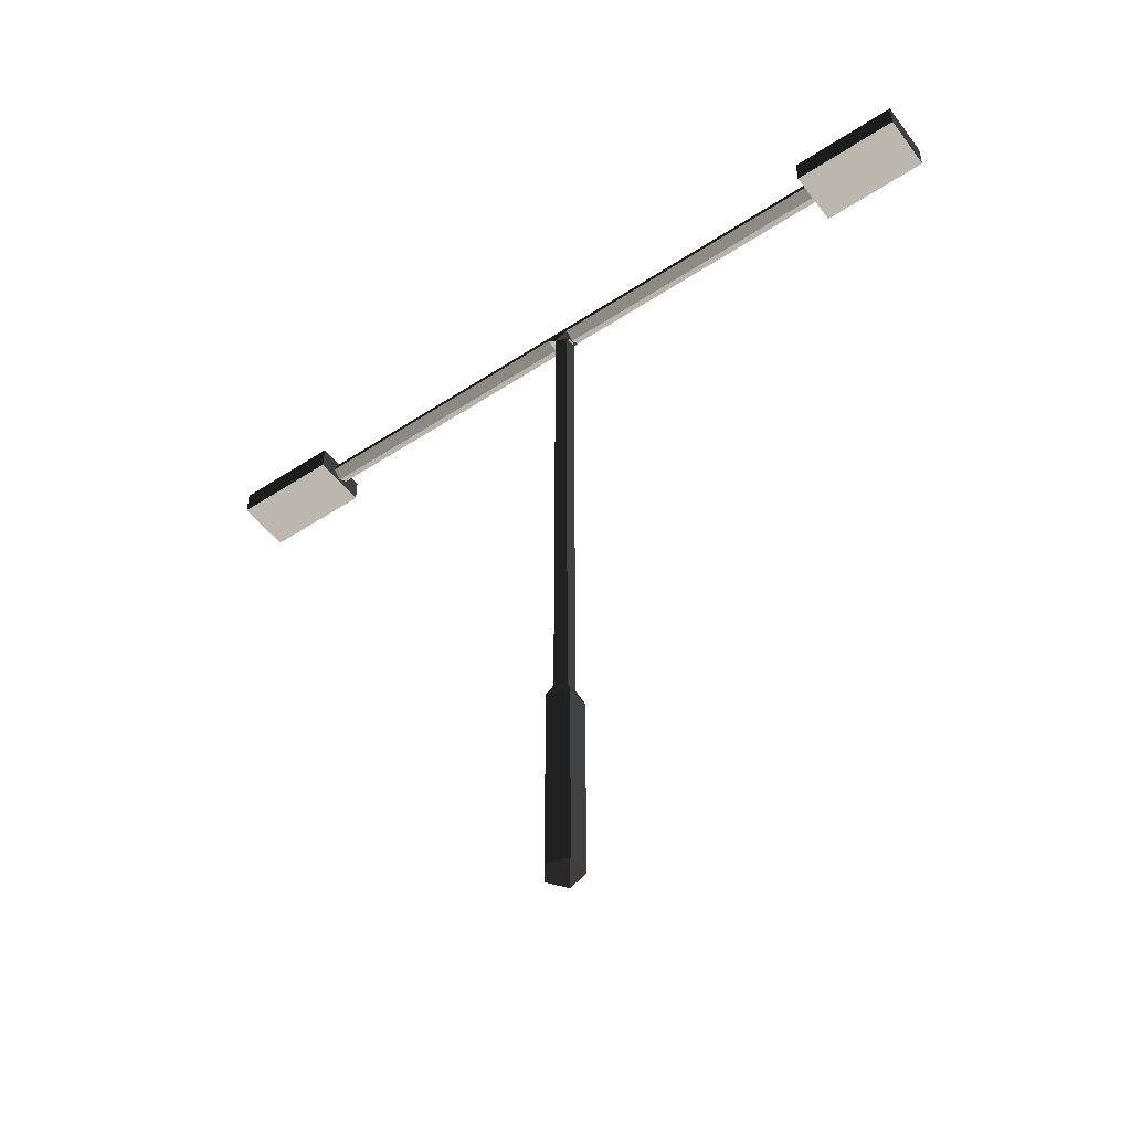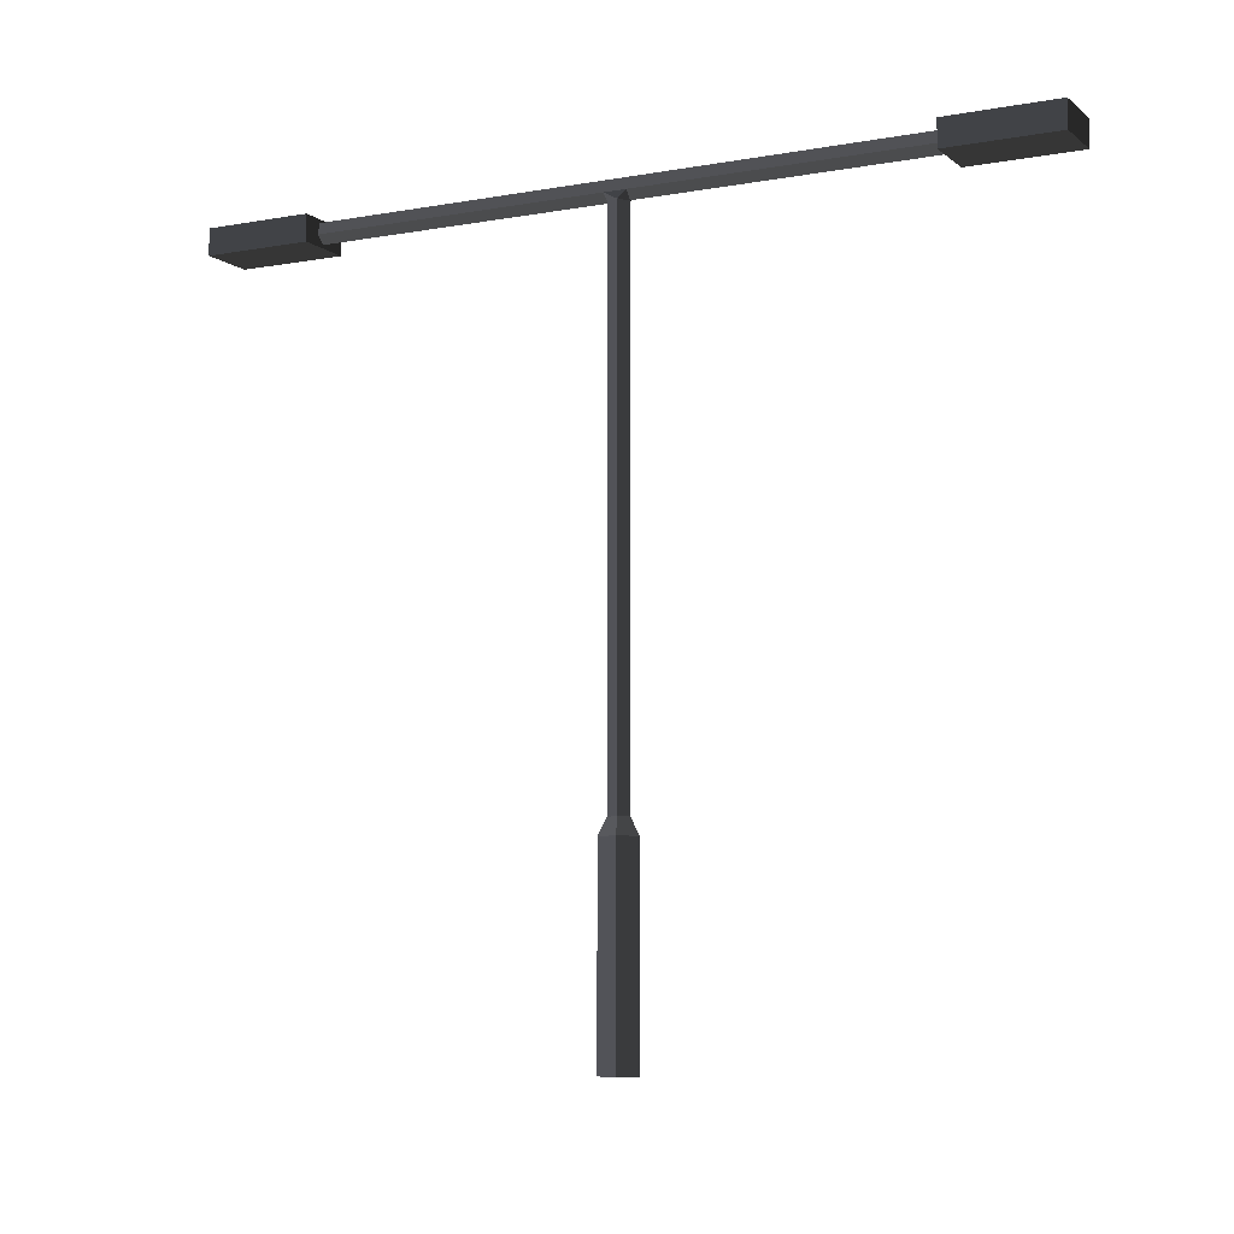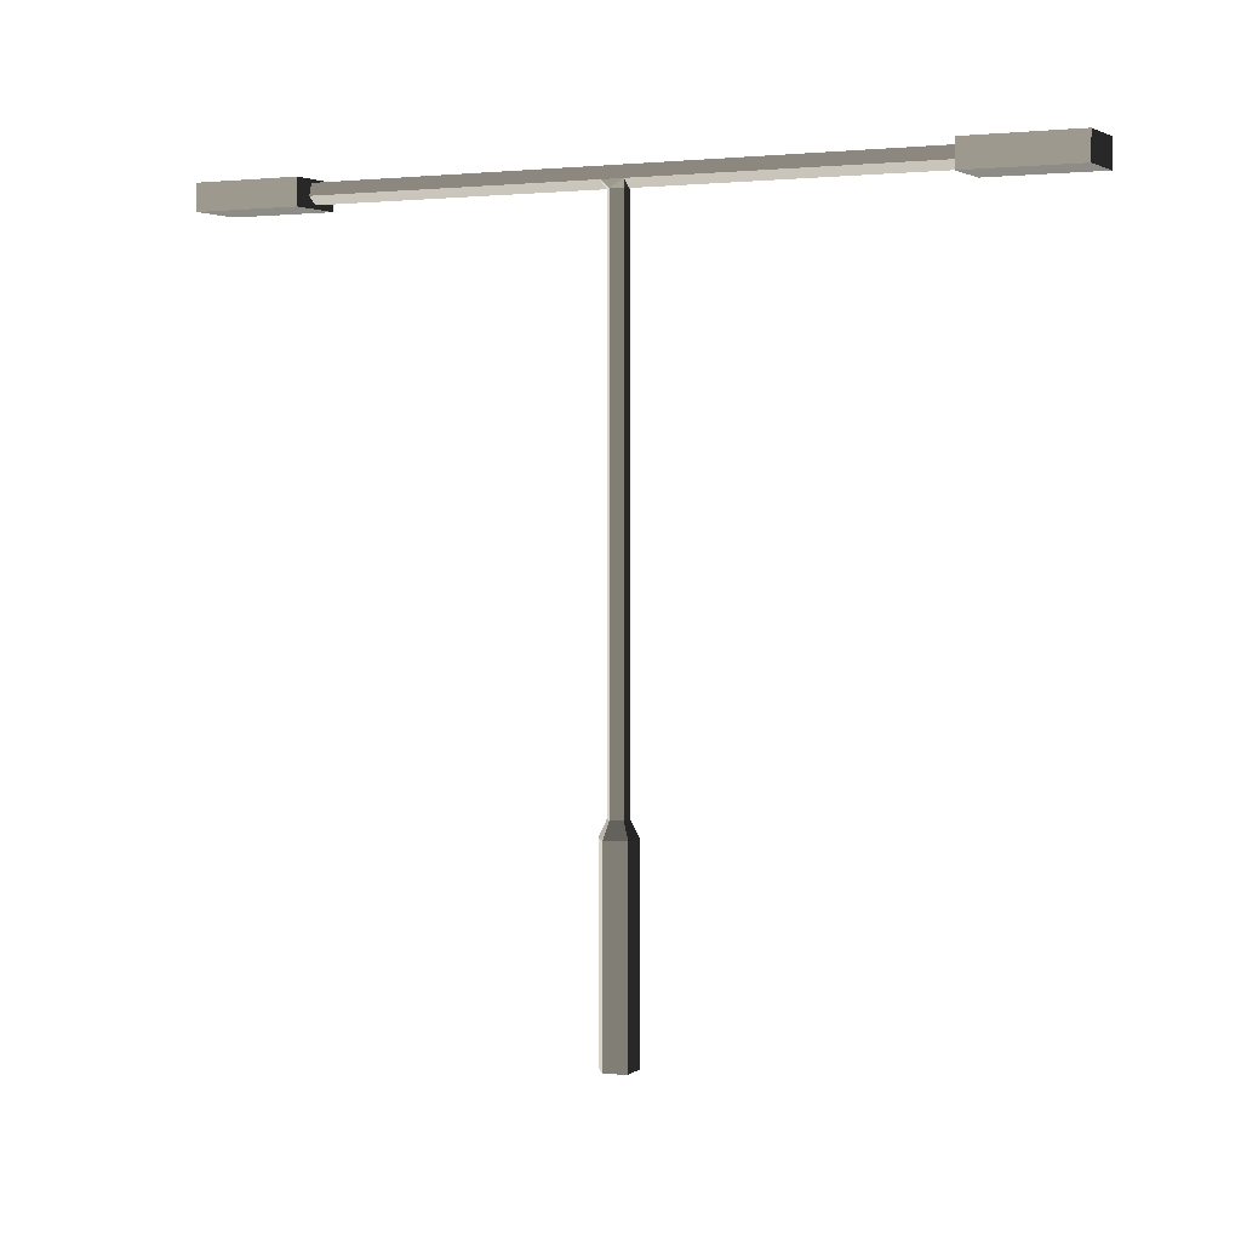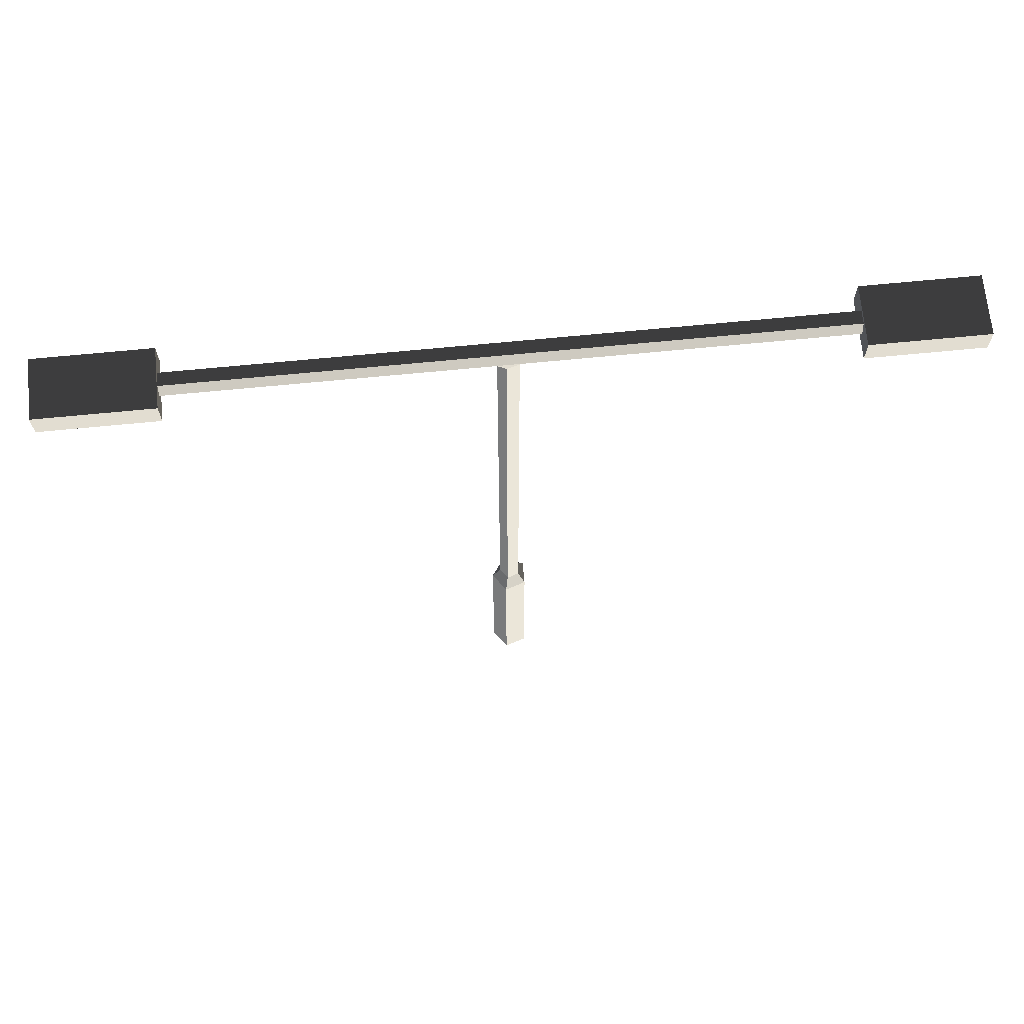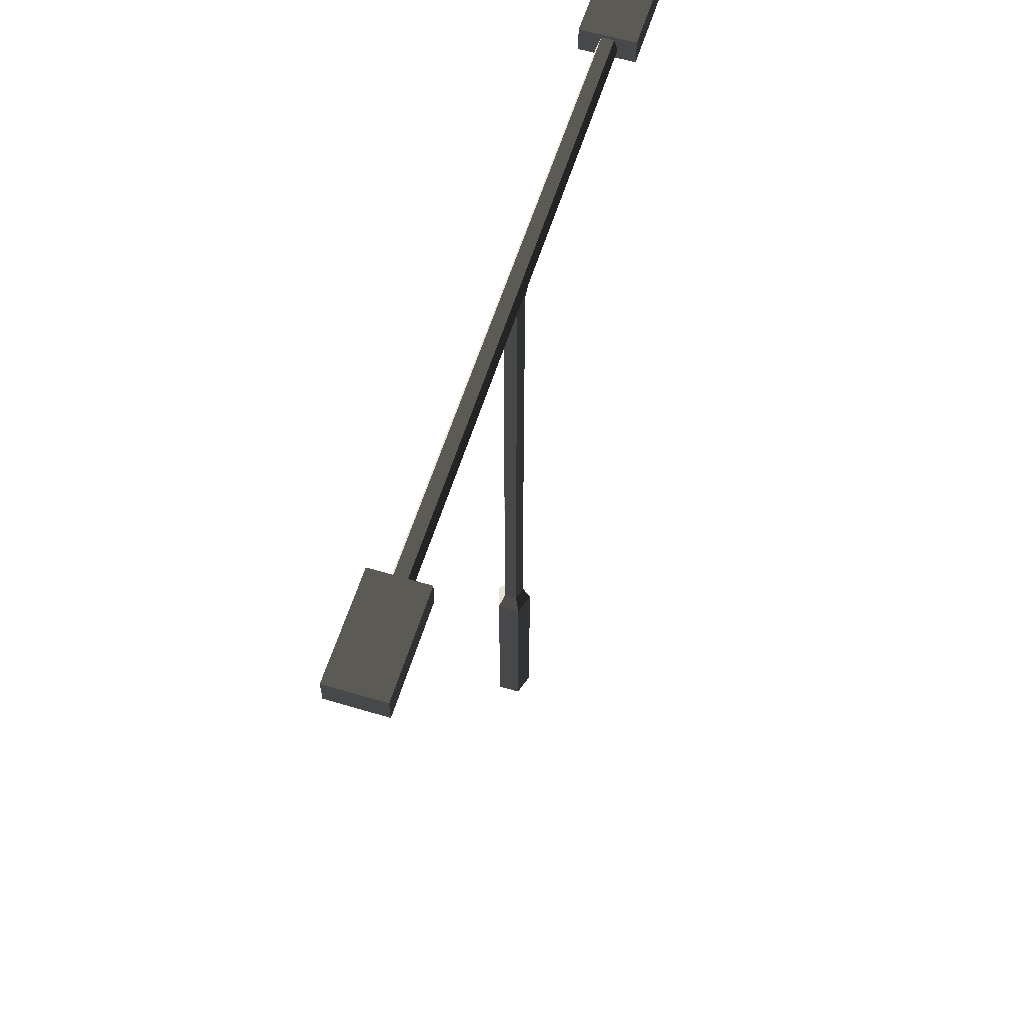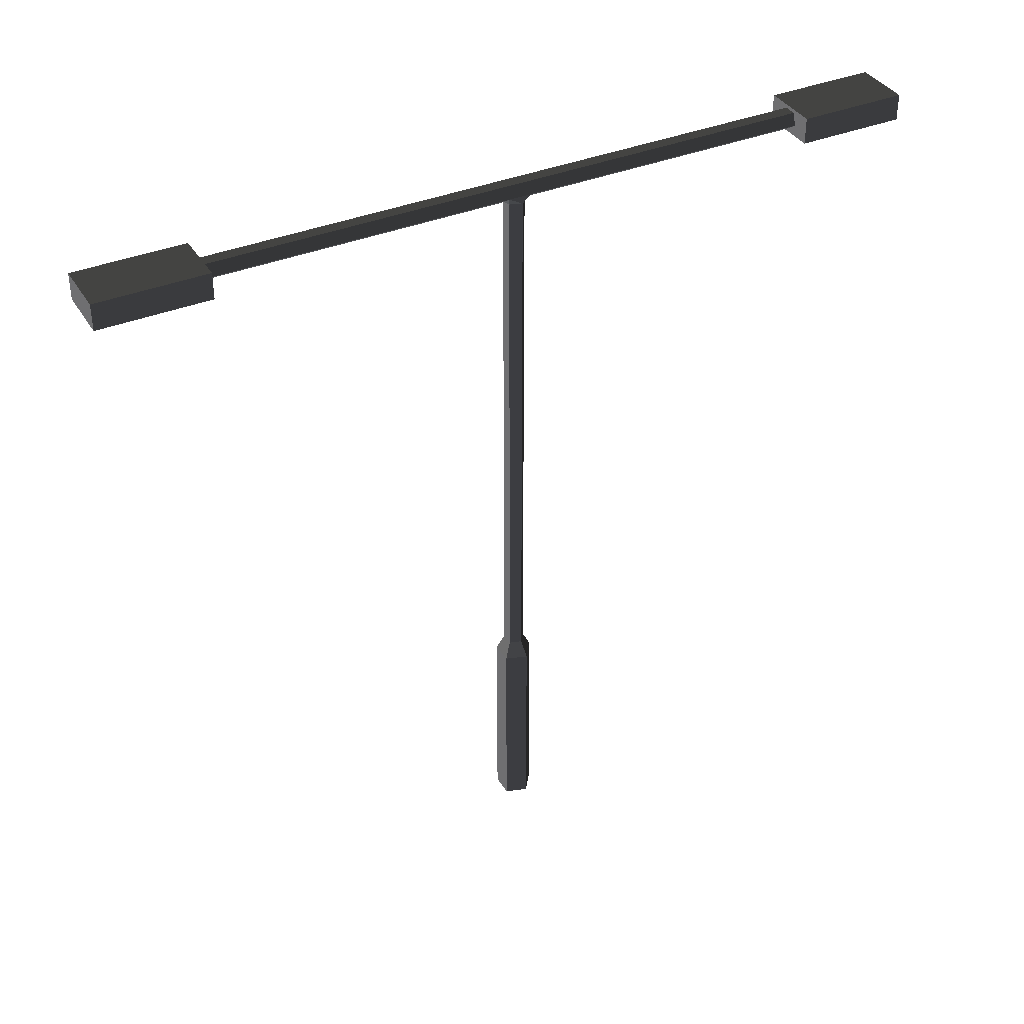
<metadata>
{"format":"obj","ext":"obj","renderer":"f3d","projection":"perspective","resolution":1024,"background":"white","views":[{"elev":-50.4,"azim":-54.3,"up":"+Z"},{"elev":-7.0,"azim":117.3,"up":"+Z"},{"elev":3.3,"azim":-63.2,"up":"+Z"},{"elev":68.4,"azim":-95.6,"up":"+Z"},{"elev":59.1,"azim":17.2,"up":"+Z"},{"elev":37.5,"azim":62.2,"up":"+Z"}]}
</metadata>
<code>
v 1.418e-06 0.05123 -1.009
v 0.0512 0.01403 -1.009
v 0.0512 0.01403 -0.4401
v 1.418e-06 0.05123 -0.4401
v 0.03165 -0.04616 -1.009
v -0.03164 -0.04616 -1.009
v -0.03164 -0.04616 -0.4401
v 0.03165 -0.04616 -0.4401
v -0.0512 0.01403 -1.009
v 1.418e-06 0.05123 -1.009
v 1.418e-06 0.05123 -0.4401
v -0.0512 0.01403 -0.4401
v 0.0512 0.01403 -1.009
v 0.03165 -0.04616 -1.009
v 0.03165 -0.04616 -0.4401
v 0.0512 0.01403 -0.4401
v -0.03164 -0.04616 -1.009
v -0.0512 0.01403 -1.009
v -0.0512 0.01403 -0.4401
v -0.03164 -0.04616 -0.4401
v -0.03164 -0.04616 -0.4401
v -0.0512 0.01403 -0.4401
v -0.02882 0.006757 -0.3931
v -0.01781 -0.02712 -0.3931
v 0.01781 -0.02712 -0.3931
v -0.01781 -0.02712 -0.3931
v -0.01781 -0.02712 1.126
v 0.01781 -0.02712 1.126
v 1.418e-06 0.05123 -0.4401
v 0.0512 0.01403 -0.4401
v 0.02882 0.006757 -0.3931
v 1.418e-06 0.0277 -0.3931
v 0.03165 -0.04616 -0.4401
v -0.03164 -0.04616 -0.4401
v -0.01781 -0.02712 -0.3931
v 0.01781 -0.02712 -0.3931
v -0.0512 0.01403 -0.4401
v 1.418e-06 0.05123 -0.4401
v 1.418e-06 0.0277 -0.3931
v -0.02882 0.006757 -0.3931
v 0.0512 0.01403 -0.4401
v 0.03165 -0.04616 -0.4401
v 0.01781 -0.02712 -0.3931
v 0.02882 0.006757 -0.3931
v 1.418e-06 0.0277 1.126
v 0.02882 0.006757 1.126
v 0.01781 -0.02712 1.126
v -0.01781 -0.02712 1.126
v -0.02882 0.006757 1.126
v 1.418e-06 -0.03293 1.126
v -0.02882 0.006757 -0.3931
v 1.418e-06 0.0277 -0.3931
v 1.418e-06 0.0277 1.126
v -0.02882 0.006757 1.126
v 0.02882 0.006757 -0.3931
v 0.01781 -0.02712 -0.3931
v 0.01781 -0.02712 1.126
v 0.02882 0.006757 1.126
v -0.01781 -0.02712 -0.3931
v -0.02882 0.006757 -0.3931
v -0.02882 0.006757 1.126
v -0.01781 -0.02712 1.126
v 1.418e-06 0.0277 -0.3931
v 0.02882 0.006757 -0.3931
v 0.02882 0.006757 1.126
v 1.418e-06 0.0277 1.126
v 0.01781 0.03147 1.181
v -0.01781 0.03147 1.181
v -0.01781 0.8789 1.181
v 0.01781 0.8789 1.181
v 0.01781 -0.03293 1.181
v -0.01781 -0.03293 1.181
v 0.01781 -0.9043 1.181
v -0.01781 -0.9043 1.181
v -0.02882 0.8789 1.147
v 1.418e-06 0.8789 1.126
v 0.02882 0.8789 1.147
v -0.01781 0.8789 1.181
v 0.01781 0.8789 1.181
v -0.02882 0.03147 1.147
v 1.418e-06 0.0277 1.126
v 1.418e-06 0.8789 1.126
v -0.02882 0.8789 1.147
v 0.02882 0.03147 1.147
v 0.01781 0.03147 1.181
v 0.01781 0.8789 1.181
v 0.02882 0.8789 1.147
v 0.01781 -0.03293 1.181
v 0.02882 -0.03293 1.147
v 0.02882 -0.9043 1.147
v 0.01781 -0.9043 1.181
v -0.01781 0.03147 1.181
v -0.02882 0.03147 1.147
v -0.02882 0.8789 1.147
v -0.01781 0.8789 1.181
v -0.02882 -0.03293 1.147
v -0.01781 -0.03293 1.181
v -0.01781 -0.9043 1.181
v -0.02882 -0.9043 1.147
v 1.418e-06 0.0277 1.126
v 0.02882 0.03147 1.147
v 0.02882 0.8789 1.147
v 1.418e-06 0.8789 1.126
v -0.02882 -0.03293 1.147
v 1.418e-06 -0.03293 1.126
v 0.02882 -0.03293 1.147
v -0.01781 -0.03293 1.181
v 0.01781 -0.03293 1.181
v -0.02882 -0.9043 1.147
v 1.418e-06 -0.9043 1.126
v 1.418e-06 -0.03293 1.126
v -0.02882 -0.03293 1.147
v 1.418e-06 -0.9043 1.126
v 0.02882 -0.9043 1.147
v 0.02882 -0.03293 1.147
v 1.418e-06 -0.03293 1.126
v 1.418e-06 0.0277 1.126
v -0.02882 0.03147 1.147
v -0.02882 0.006757 1.126
v -0.02882 0.03147 1.147
v -0.02882 -0.03293 1.147
v -0.02882 0.006757 1.126
v -0.02882 -0.03293 1.147
v -0.01781 -0.02712 1.126
v -0.02882 0.006757 1.126
v 0.02882 0.03147 1.147
v 0.02882 0.006757 1.126
v 0.02882 -0.03293 1.147
v 0.02882 0.03147 1.147
v 1.418e-06 0.0277 1.126
v 0.02882 0.006757 1.126
v 1.418e-06 -0.03293 1.126
v 0.01781 -0.02712 1.126
v 0.02882 -0.03293 1.147
v 0.02882 -0.03293 1.147
v 0.02882 0.006757 1.126
v 0.01781 -0.02712 1.126
v 1.418e-06 -0.03293 1.126
v -0.01781 -0.02712 1.126
v -0.02882 -0.03293 1.147
v -0.08197 0.8598 1.116
v -0.08197 1.17 1.116
v -0.08197 1.17 1.191
v -0.08197 0.8598 1.191
v -0.08197 1.17 1.116
v 0.08065 1.17 1.116
v 0.08065 1.17 1.191
v -0.08197 1.17 1.191
v 0.08065 1.17 1.116
v 0.08065 0.8598 1.116
v 0.08065 0.8598 1.191
v 0.08065 1.17 1.191
v 0.08065 0.8598 1.116
v -0.08197 0.8598 1.116
v -0.08197 0.8598 1.191
v 0.08065 0.8598 1.191
v -0.08197 1.17 1.116
v -0.08197 0.8598 1.116
v 0.08065 0.8598 1.116
v 0.08065 1.17 1.116
v 0.08065 1.17 1.191
v 0.08065 0.8598 1.191
v -0.08197 0.8598 1.191
v -0.08197 1.17 1.191
v -0.08197 -1.189 1.116
v -0.08197 -0.8782 1.116
v -0.08197 -0.8782 1.191
v -0.08197 -1.189 1.191
v -0.08197 -0.8782 1.116
v 0.08065 -0.8782 1.116
v 0.08065 -0.8782 1.191
v -0.08197 -0.8782 1.191
v 0.08065 -0.8782 1.116
v 0.08065 -1.189 1.116
v 0.08065 -1.189 1.191
v 0.08065 -0.8782 1.191
v 0.08065 -1.189 1.116
v -0.08197 -1.189 1.116
v -0.08197 -1.189 1.191
v 0.08065 -1.189 1.191
v -0.08197 -0.8782 1.116
v -0.08197 -1.189 1.116
v 0.08065 -1.189 1.116
v 0.08065 -0.8782 1.116
v 0.08065 -0.8782 1.191
v 0.08065 -1.189 1.191
v -0.08197 -1.189 1.191
v -0.08197 -0.8782 1.191
g Cube_015_1662_185
f 1 3 2
f 1 4 3
f 5 7 6
f 5 8 7
f 9 11 10
f 9 12 11
f 13 15 14
f 13 16 15
f 17 19 18
f 17 20 19
f 21 23 22
f 21 24 23
f 25 27 26
f 25 28 27
f 29 31 30
f 29 32 31
f 33 35 34
f 33 36 35
f 37 39 38
f 37 40 39
f 41 43 42
f 41 44 43
f 45 47 46
f 47 45 48
f 48 45 49
f 47 48 50
f 51 53 52
f 51 54 53
f 55 57 56
f 55 58 57
f 59 61 60
f 59 62 61
f 63 65 64
f 63 66 65
f 67 69 68
f 67 70 69
f 71 67 68
f 71 68 72
f 73 71 72
f 73 72 74
f 75 77 76
f 77 75 78
f 77 78 79
f 80 82 81
f 80 83 82
f 84 86 85
f 84 87 86
f 84 85 88
f 84 88 89
f 90 89 88
f 90 88 91
f 92 94 93
f 92 95 94
f 92 93 96
f 92 96 97
f 98 97 96
f 98 96 99
f 100 102 101
f 100 103 102
f 104 106 105
f 106 104 107
f 106 107 108
f 109 111 110
f 109 112 111
f 113 115 114
f 113 116 115
f 117 119 118
f 120 122 121
f 123 125 124
f 126 128 127
f 129 131 130
f 132 134 133
f 135 137 136
f 138 140 139
f 141 143 142
f 141 144 143
f 145 147 146
f 145 148 147
f 149 151 150
f 149 152 151
f 153 155 154
f 153 156 155
f 157 159 158
f 157 160 159
f 161 163 162
f 161 164 163
f 165 167 166
f 165 168 167
f 169 171 170
f 169 172 171
f 173 175 174
f 173 176 175
f 177 179 178
f 177 180 179
f 181 183 182
f 181 184 183
f 185 187 186
f 185 188 187

</code>
